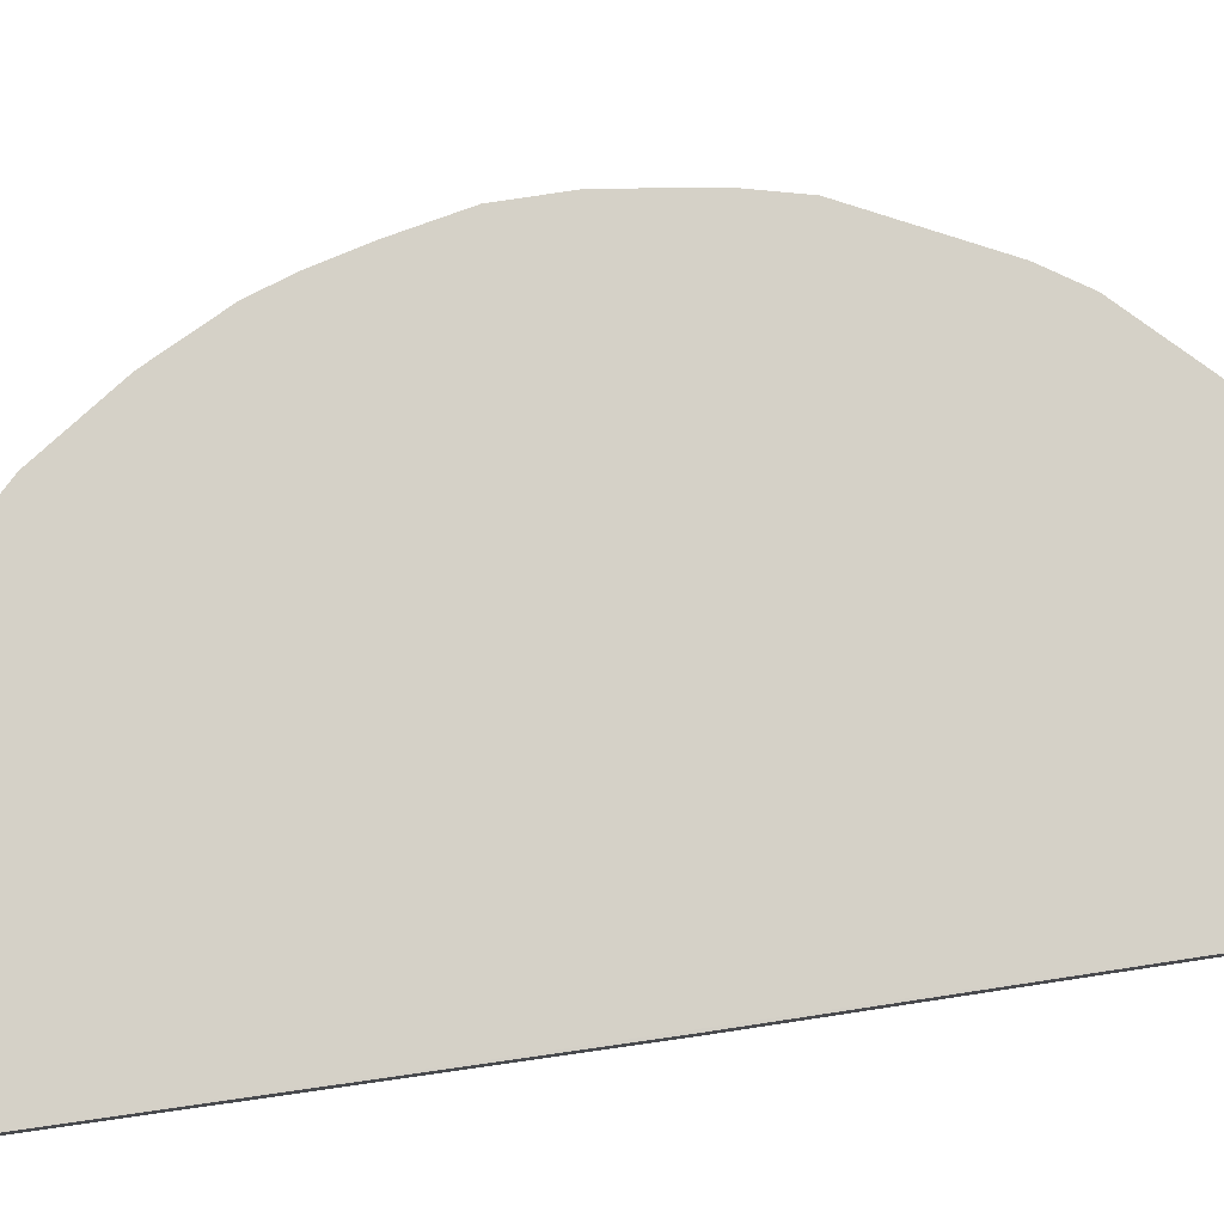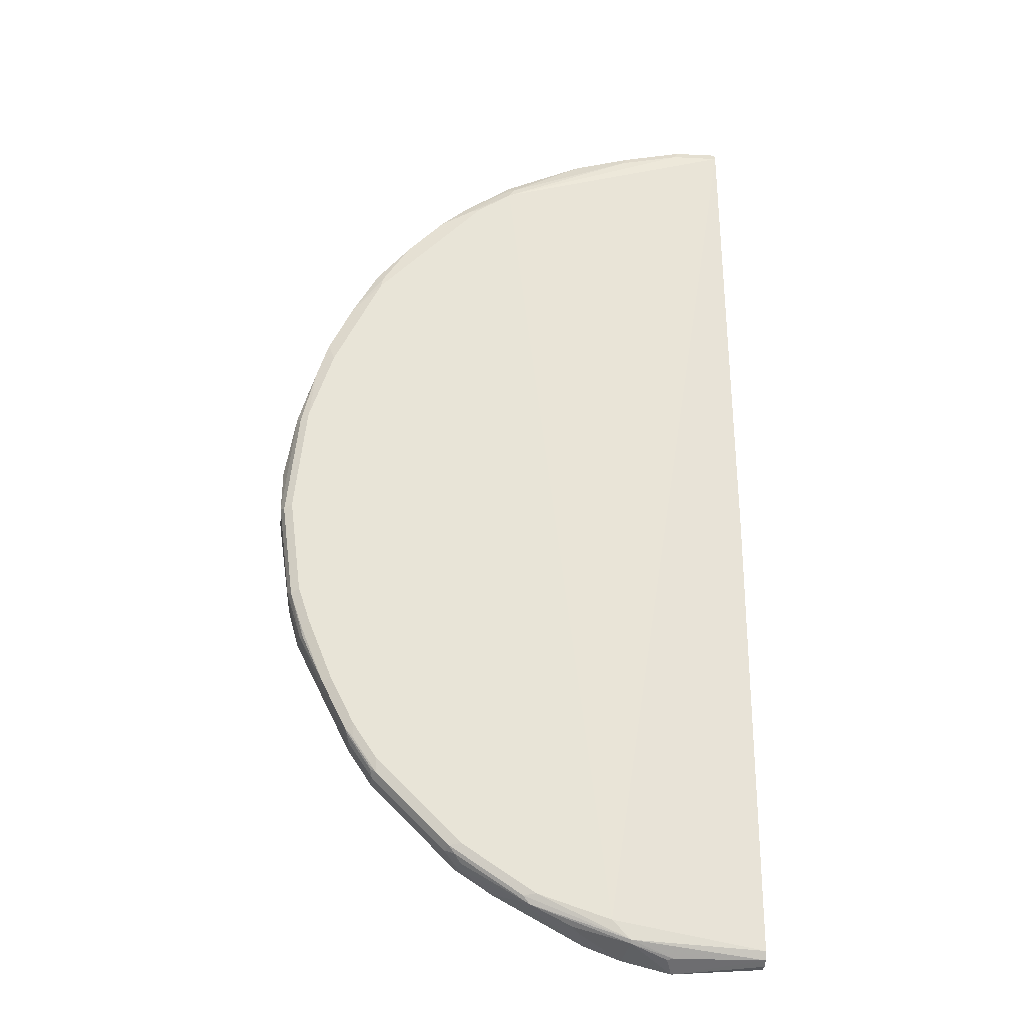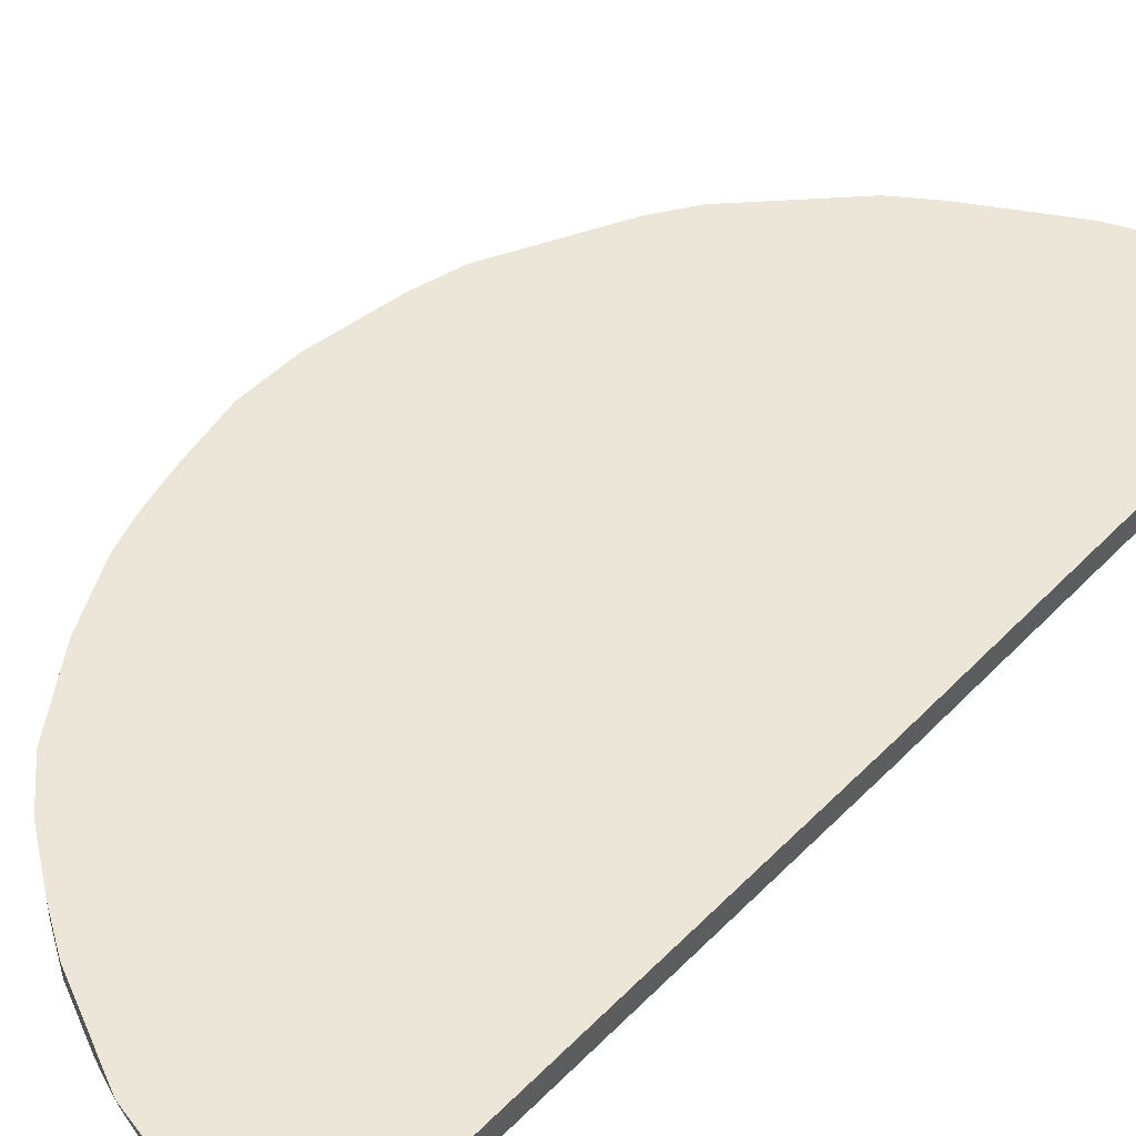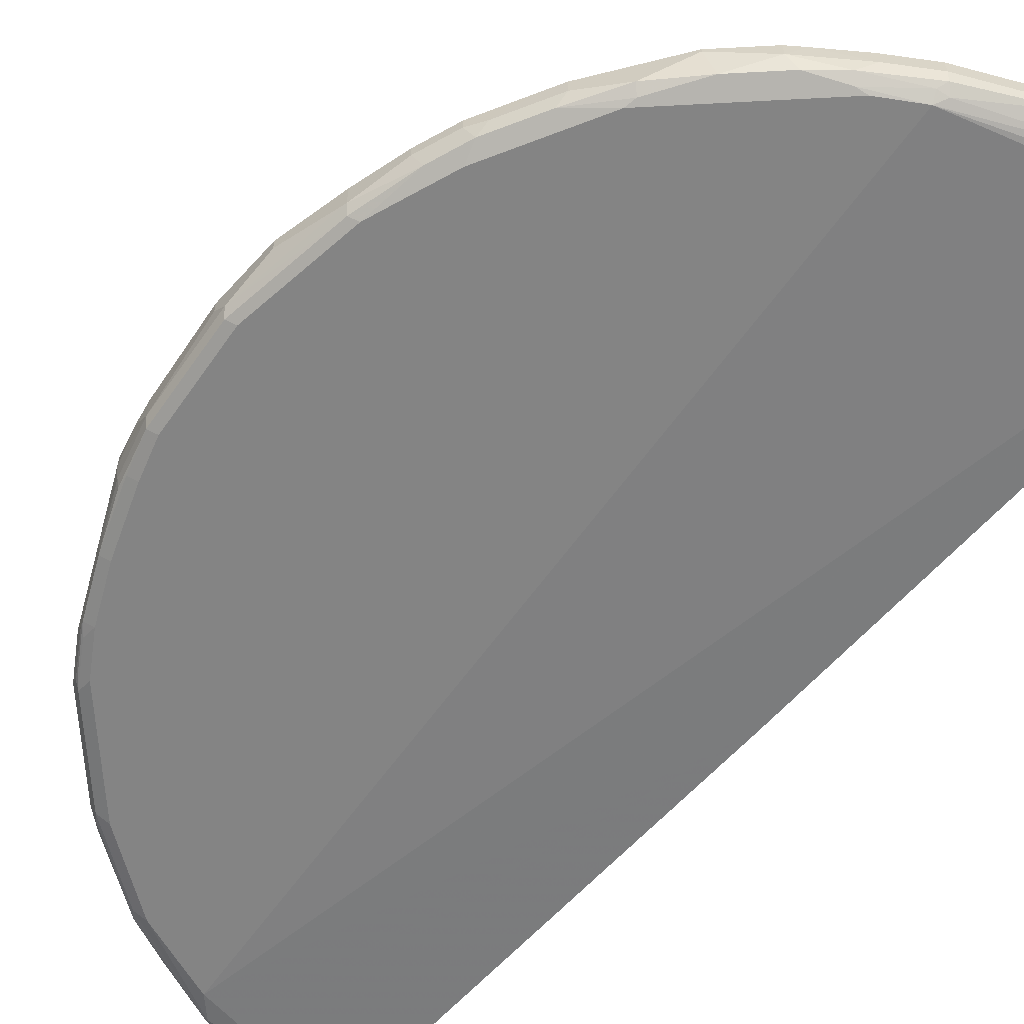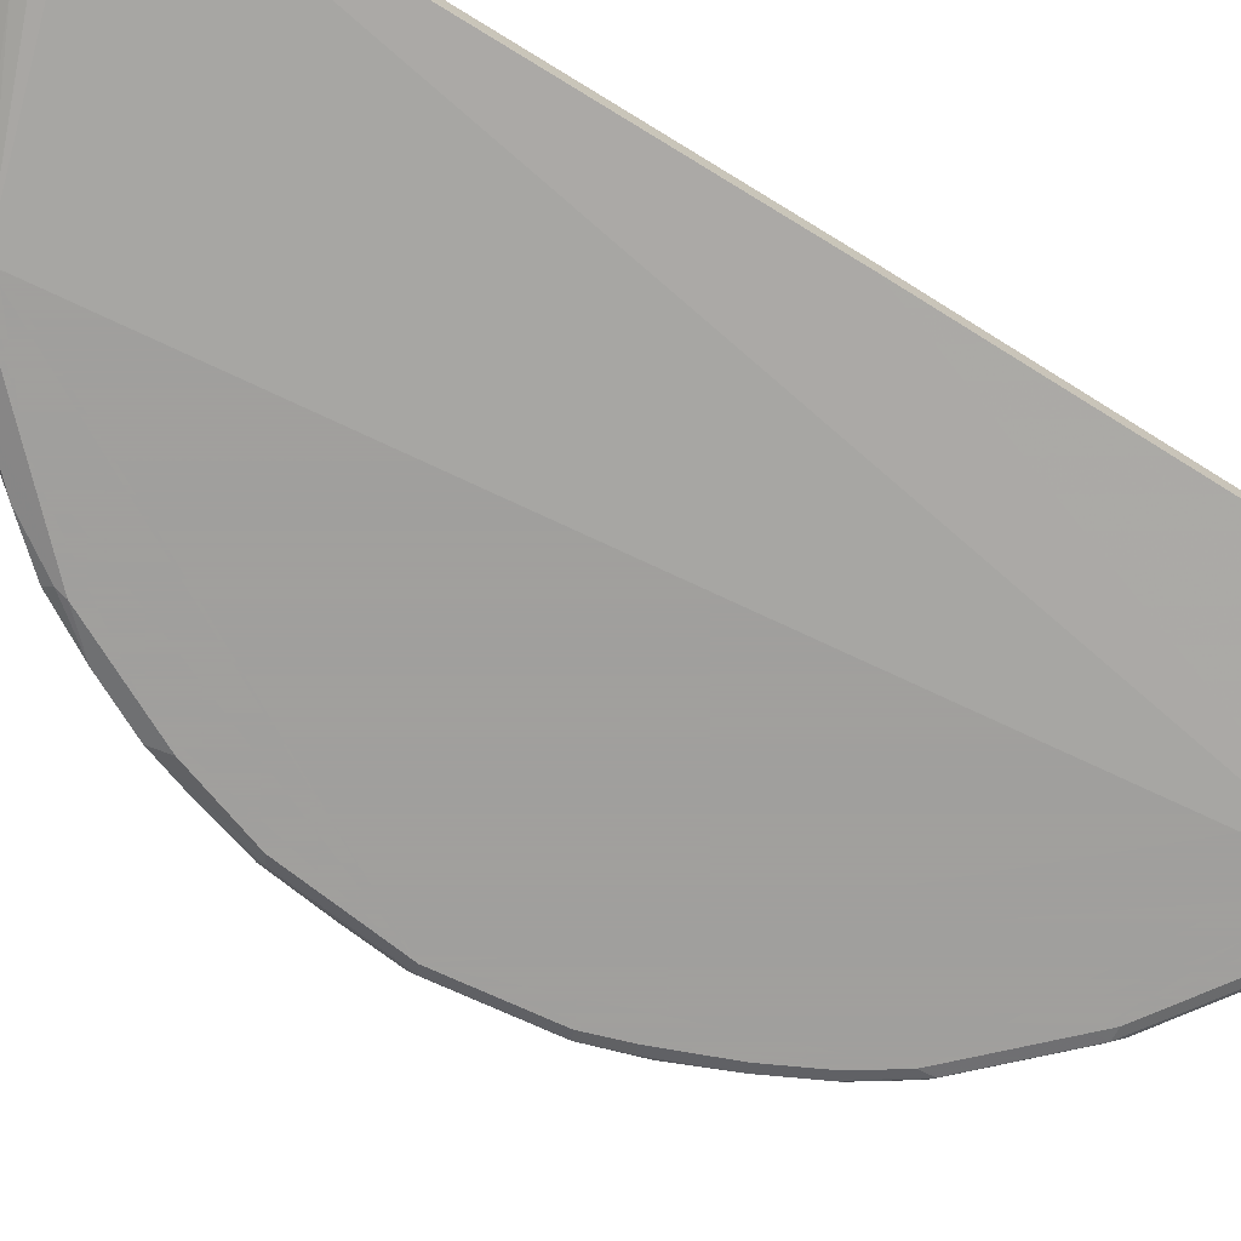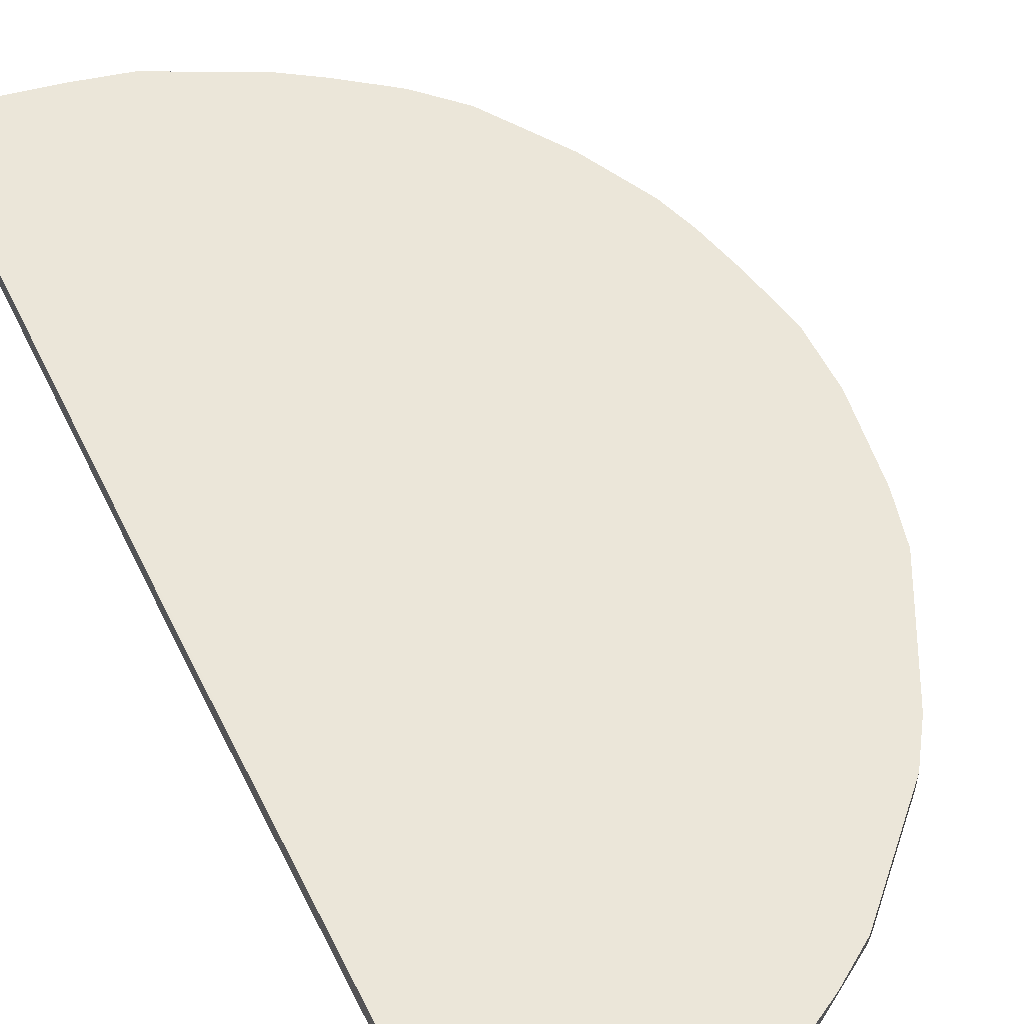
<metadata>
{"format":"obj","ext":"obj","renderer":"f3d","projection":"perspective","resolution":1024,"background":"white","views":[{"elev":79.2,"azim":81.4,"up":"+Y"},{"elev":-27.4,"azim":-4.2,"up":"+Z"},{"elev":46.3,"azim":40.6,"up":"+Y"},{"elev":-61.4,"azim":-41.9,"up":"+Y"},{"elev":-71.5,"azim":57.9,"up":"+Y"},{"elev":56.8,"azim":153.7,"up":"+Y"}]}
</metadata>
<code>
v -0.6916 -0.5498 6.187e-05
v -0.5497 -0.5498 -0.4079
v -0.2129 -0.5498 -0.6384
v -0.4433 -0.5498 -0.5143
v -0.3192 -0.5498 -0.6029
v -0.1862 -0.5453 -0.665
v -0.337 -0.5453 -0.6051
v -0.3281 -0.5409 -0.6162
v -0.4433 -0.5453 -0.5342
v -0.4256 -0.5498 -0.532
v -0.5497 -0.5453 -0.4278
v -0.5556 -0.532 -0.4315
v -0.5586 -0.5409 -0.4212
v -0.5911 -0.532 -0.3783
v -0.5941 -0.5409 -0.368
v -0.597 -0.5438 -0.3605
v -0.5616 -0.5438 -0.4137
v -0.5852 -0.5453 -0.3746
v -0.5852 -0.5498 -0.3547
v -0.6206 -0.5498 -0.2838
v -0.6325 -0.5438 -0.2897
v -0.6266 -0.532 -0.3074
v -0.6384 -0.532 -0.2838
v -0.6738 -0.5143 -0.2129
v -0.6694 -0.532 -0.215
v -0.665 -0.5409 -0.2173
v -0.6857 -0.5438 -0.1478
v -0.6916 -0.532 -0.1419
v -0.6871 -0.5054 -0.1685
v -0.6738 -0.4964 -0.2129
v -0.597 -0.4964 -0.3665
v -0.591 -0.4964 -0.3784
v -0.5556 -0.4964 -0.4315
v -0.1242 -0.4964 -0.7006
v -0.3782 -0.4964 -0.5912
v -0.4315 -0.4964 -0.5556
v -0.4315 -0.5143 -0.5556
v -0.3429 -0.532 -0.6088
v -0.4256 -0.532 -0.5564
v -0.4492 -0.532 -0.5379
v -0.4344 -0.5409 -0.5453
v -0.2482 -0.4964 -0.6629
v -0.2572 -0.5232 -0.6517
v -0.1951 -0.4964 -0.6828
v -0.1862 -0.5409 -0.6694
v -0.133 -0.5232 -0.6871
v -0.1242 -0.5261 -0.6857
v 0.006563 -0.5261 -0.6857
v -0.266 -0.532 -0.645
v 0.006563 -0.532 -0.6738
v 0.006563 -0.5143 -0.6916
v 0.006563 -0.4964 -0.6916
v 0.006563 -0.4966 -0.00373
v 0.006563 -0.532 -0.00373
v 6.248e-05 -0.532 0.7094
v 6.248e-05 -0.5261 0.7212
v -0.06507 -0.5261 0.7212
v 6.248e-05 -0.5143 0.7271
v -6.98e-06 -0.4965 0.7271
v -0.07098 -0.5143 0.7271
v -0.1597 -0.5143 0.7094
v -0.1597 -0.4965 0.7094
v -0.07098 -0.4965 0.7271
v -0.7094 -0.4964 -0.00373
v -0.7094 -0.4964 -0.01792
v -0.7094 -0.5143 -0.01778
v -0.6916 -0.4964 -0.1421
v -0.7094 -0.532 6.187e-05
v -0.7094 -0.5143 0.07096
v -0.6916 -0.532 0.1597
v -0.6916 -0.4965 0.1597
v -0.6872 -0.4965 0.1773
v -0.6739 -0.5143 0.2306
v -0.665 -0.5409 0.2394
v -0.6473 -0.5409 0.2926
v -0.6739 -0.5498 0.1597
v -0.6857 -0.5438 0.1537
v -0.7034 -0.5438 -0.005912
v -0.6207 -0.5498 0.3015
v -0.6384 -0.5498 0.266
v -0.6118 -0.5409 0.3635
v -0.6443 -0.5202 0.3075
v -0.6561 -0.5143 0.2838
v -0.6739 -0.4965 0.2306
v -0.656 -0.4965 0.2839
v -0.6207 -0.4965 0.3547
v -0.6088 -0.4965 0.3783
v -0.6088 -0.5202 0.3783
v -0.5734 -0.5379 0.4315
v -0.5645 -0.5468 0.4226
v -0.5231 -0.5409 0.4877
v -0.5113 -0.5468 0.4759
v -0.4788 -0.5498 0.4965
v -0.5674 -0.5498 0.4078
v -0.358 -0.5498 0.5996
v -0.4078 -0.5498 0.5674
v -0.4226 -0.5468 0.5645
v -0.4699 -0.5409 0.5409
v -0.4315 -0.5379 0.5734
v -0.3635 -0.5409 0.6118
v -0.3576 -0.535 0.6236
v -0.3488 -0.5438 0.6147
v -0.1597 -0.532 0.6916
v -0.2394 -0.5232 0.6827
v -0.2897 -0.5202 0.6621
v -0.3606 -0.5202 0.6266
v -0.4137 -0.5202 0.5911
v -0.4847 -0.5202 0.5379
v -0.5379 -0.5025 0.4847
v -0.4847 -0.4965 0.5379
v -0.4646 -0.4965 0.5533
v -0.4137 -0.4965 0.5911
v -0.5379 -0.4965 0.4847
v -0.3606 -0.4965 0.6266
v -0.2306 -0.4965 0.6916
v -0.266 -0.5143 0.6739
v -0.1538 -0.5261 0.7034
v -0.07098 -0.532 0.7094
v -0.7094 -0.4965 0.07096
v -0.6738 -0.5498 -0.1419
v -0.6561 -0.5498 -0.1951
v -0.6679 -0.5438 -0.201
f 97 98 93
f 97 93 96
f 96 93 95
f 93 1 95
f 94 79 93
f 94 81 79
f 90 81 94
f 90 93 92
f 97 99 98
f 90 94 93
f 79 1 93
f 100 99 97
f 101 104 105
f 100 102 101
f 100 95 102
f 100 97 95
f 97 96 95
f 102 95 103
f 102 103 104
f 102 104 101
f 101 105 106
f 99 101 106
f 99 106 107
f 108 98 99
f 90 92 91
f 108 99 107
f 100 101 99
f 90 91 89
f 76 78 1
f 88 86 82
f 74 73 70
f 108 91 98
f 74 75 73
f 74 76 75
f 74 77 76
f 74 70 77
f 77 70 68
f 77 68 78
f 77 78 76
f 76 1 79
f 80 76 79
f 80 75 76
f 80 79 75
f 81 75 79
f 82 75 81
f 83 75 82
f 83 73 75
f 83 84 73
f 83 85 84
f 83 82 85
f 86 85 82
f 86 64 85
f 86 87 64
f 88 87 86
f 88 89 87
f 88 81 89
f 88 82 81
f 90 89 81
f 108 109 91
f 27 1 78
f 108 111 110
f 1 3 95
f 91 92 98
f 98 92 93
f 84 85 64
f 84 64 72
f 84 72 73
f 71 72 64
f 71 64 119
f 71 119 69
f 64 69 119
f 120 1 27
f 120 121 1
f 55 95 3
f 120 27 121
f 122 21 121
f 122 26 21
f 122 27 26
f 21 20 121
f 20 2 121
f 121 2 1
f 27 78 68
f 28 27 68
f 53 52 59
f 6 50 3
f 9 41 8
f 70 73 72
f 122 121 27
f 103 117 104
f 103 118 117
f 103 95 118
f 108 107 111
f 111 107 112
f 111 112 64
f 111 64 110
f 113 110 64
f 109 110 113
f 109 113 89
f 109 89 91
f 87 89 113
f 87 113 64
f 112 114 64
f 112 106 114
f 107 106 112
f 105 114 106
f 105 115 114
f 116 115 105
f 116 104 115
f 116 105 104
f 61 115 104
f 61 62 115
f 62 64 115
f 114 115 64
f 61 104 117
f 61 117 57
f 57 117 118
f 57 118 55
f 118 95 55
f 108 110 109
f 70 72 71
f 46 34 47
f 70 69 68
f 23 22 21
f 23 24 22
f 23 25 24
f 23 21 25
f 25 21 26
f 25 26 27
f 24 25 28
f 24 28 29
f 24 29 30
f 24 30 22
f 22 30 31
f 14 22 31
f 21 22 15
f 14 15 22
f 14 32 12
f 32 33 12
f 32 31 33
f 33 31 34
f 35 33 34
f 36 33 35
f 36 37 33
f 36 35 37
f 37 35 38
f 37 38 39
f 37 39 40
f 37 40 33
f 14 31 32
f 12 33 40
f 21 15 16
f 19 20 16
f 2 3 1
f 4 3 2
f 5 3 4
f 5 6 3
f 7 6 5
f 7 8 6
f 7 9 8
f 7 5 9
f 10 9 5
f 10 4 9
f 10 5 4
f 9 4 2
f 21 16 20
f 11 9 2
f 13 12 11
f 13 14 12
f 13 15 14
f 13 16 15
f 17 16 13
f 17 11 16
f 17 13 11
f 18 16 11
f 18 19 16
f 18 11 19
f 19 11 2
f 19 2 20
f 11 12 9
f 12 40 9
f 25 27 28
f 40 39 41
f 56 57 55
f 56 58 57
f 56 54 58
f 54 53 58
f 58 53 59
f 60 58 59
f 60 57 58
f 60 61 57
f 60 62 61
f 63 62 60
f 63 64 62
f 63 59 64
f 63 60 59
f 52 64 59
f 52 34 64
f 31 64 34
f 30 64 31
f 65 64 30
f 65 66 64
f 65 28 66
f 40 41 9
f 29 28 67
f 29 67 30
f 67 65 30
f 66 28 68
f 66 68 64
f 68 69 64
f 56 55 54
f 54 55 3
f 67 28 65
f 54 50 53
f 54 3 50
f 39 8 41
f 39 38 8
f 42 8 38
f 44 43 42
f 44 45 43
f 44 34 45
f 44 42 34
f 42 35 34
f 42 38 35
f 46 45 34
f 46 47 45
f 70 71 69
f 42 43 8
f 47 48 6
f 47 34 48
f 51 52 50
f 53 50 52
f 48 34 51
f 48 51 50
f 51 34 52
f 43 49 8
f 43 45 49
f 49 45 8
f 8 45 6
f 47 6 45
f 48 50 6

</code>
